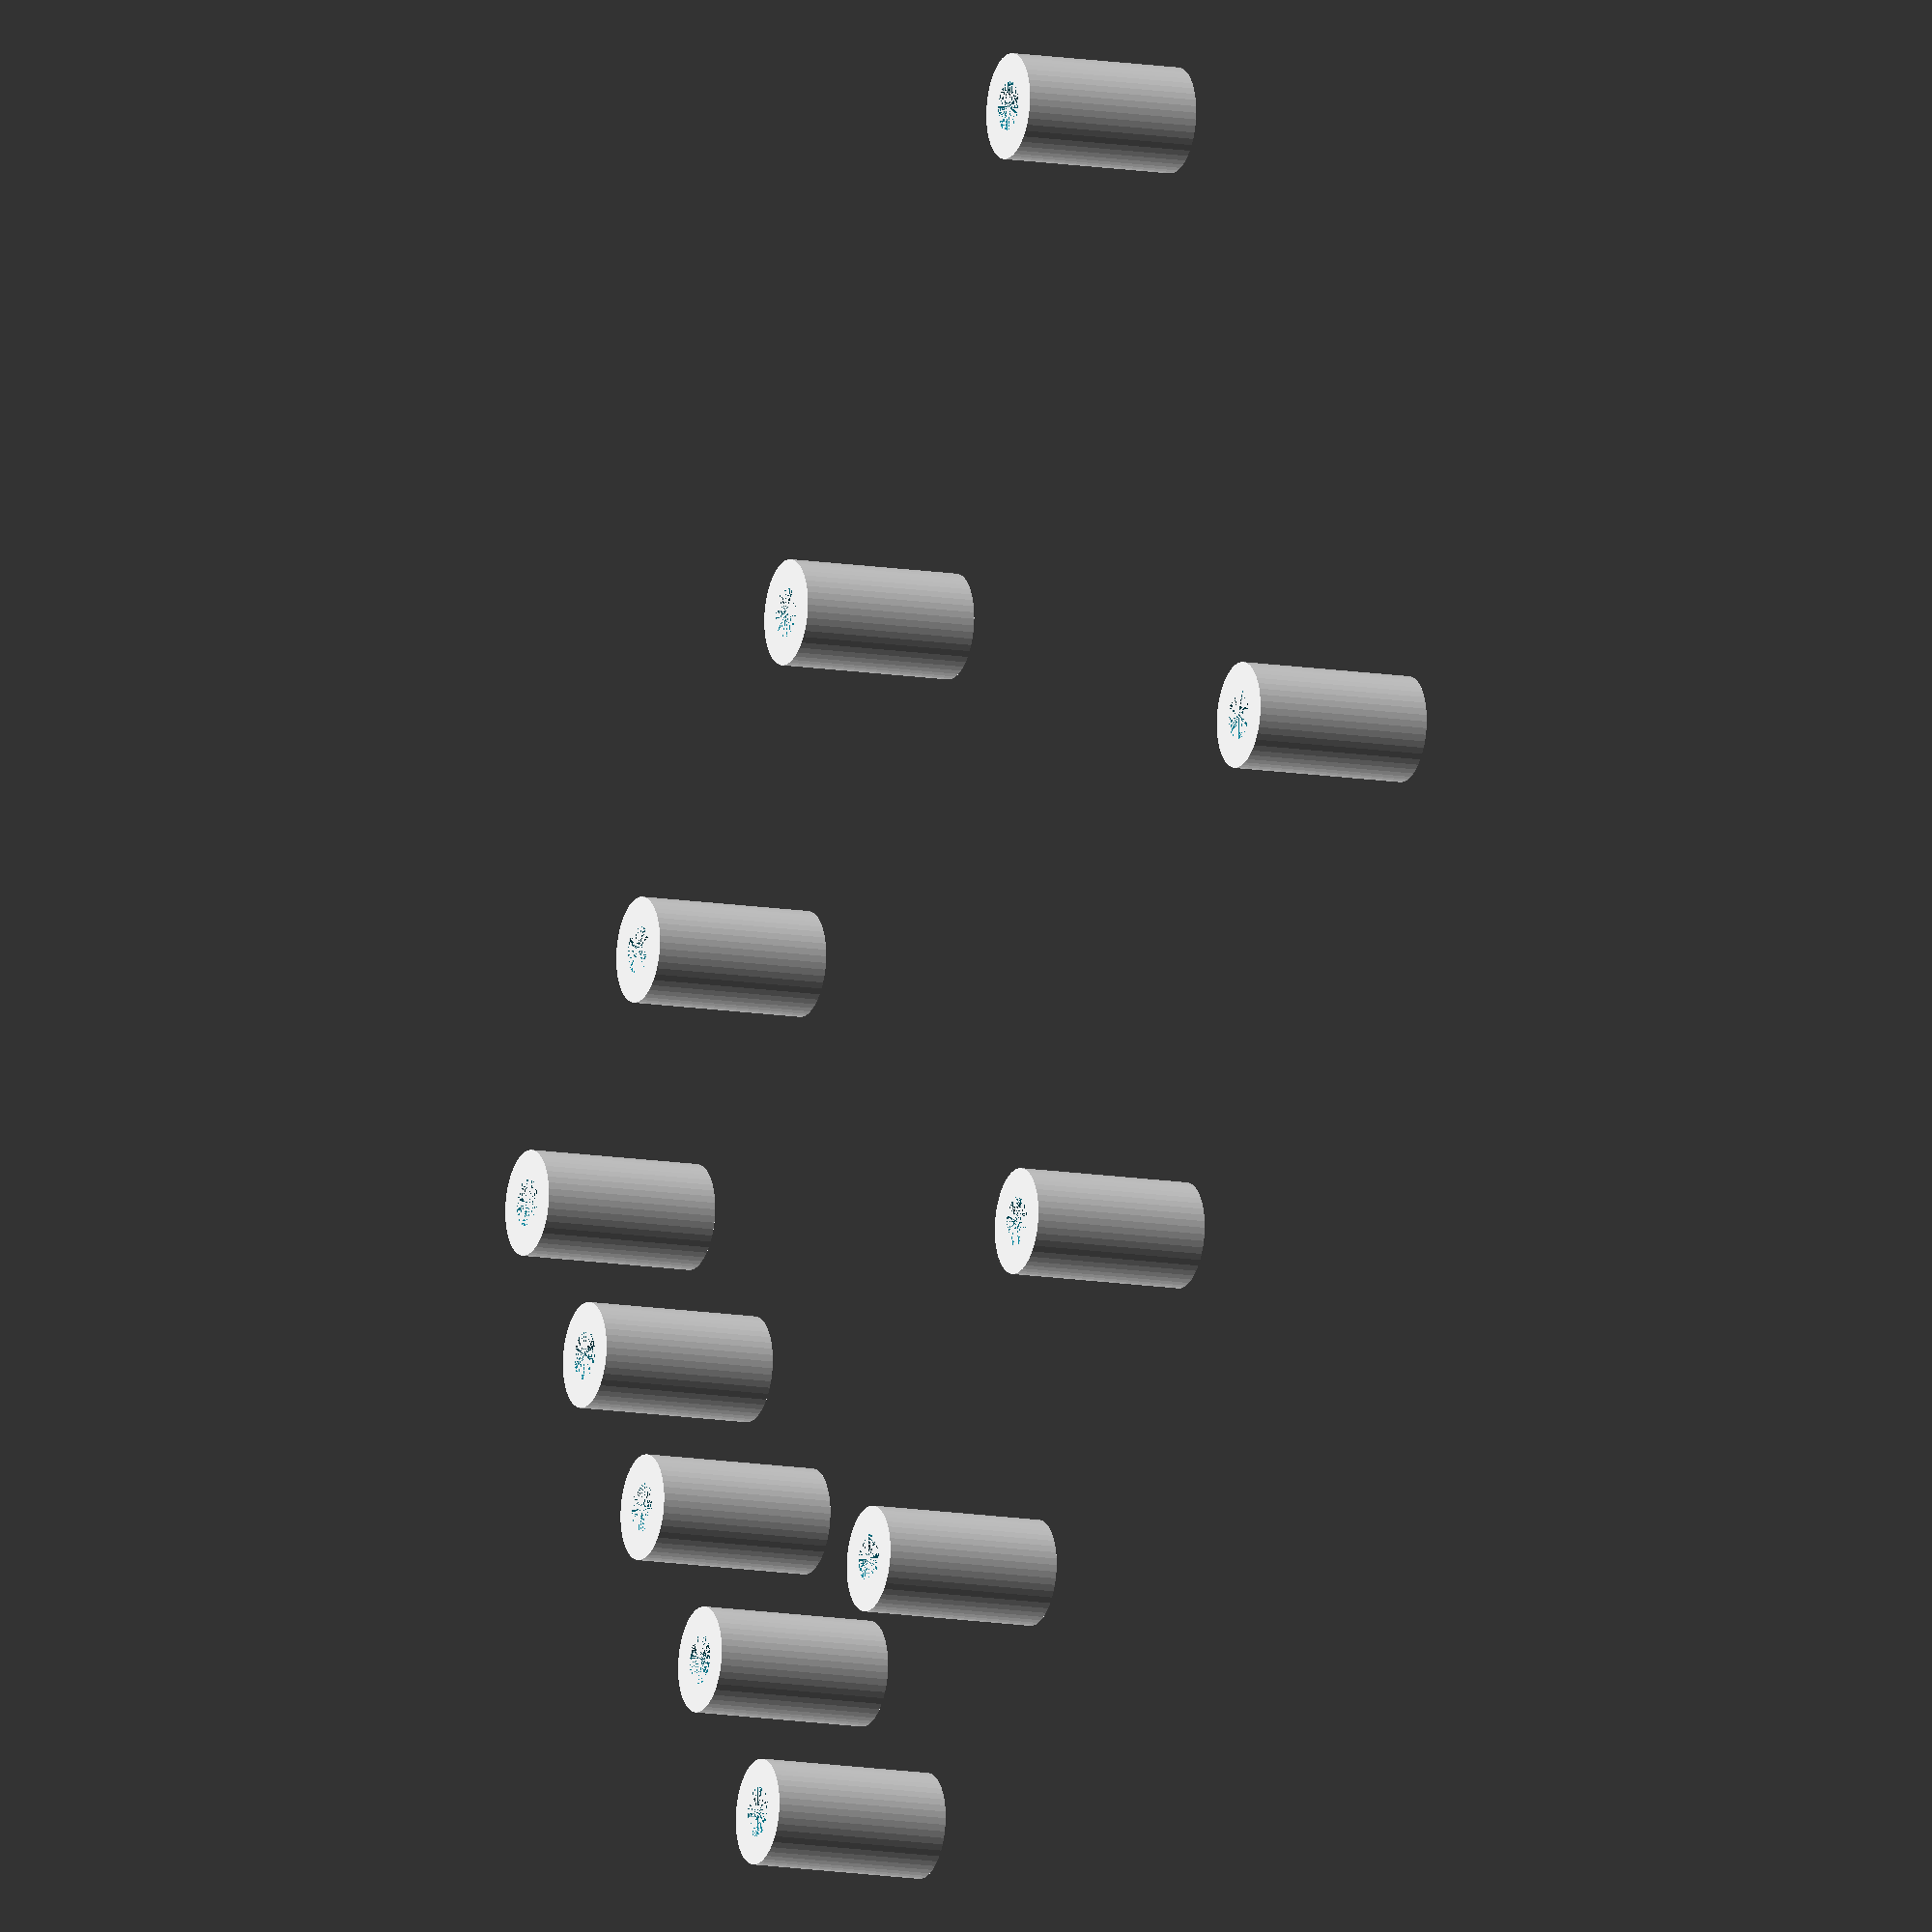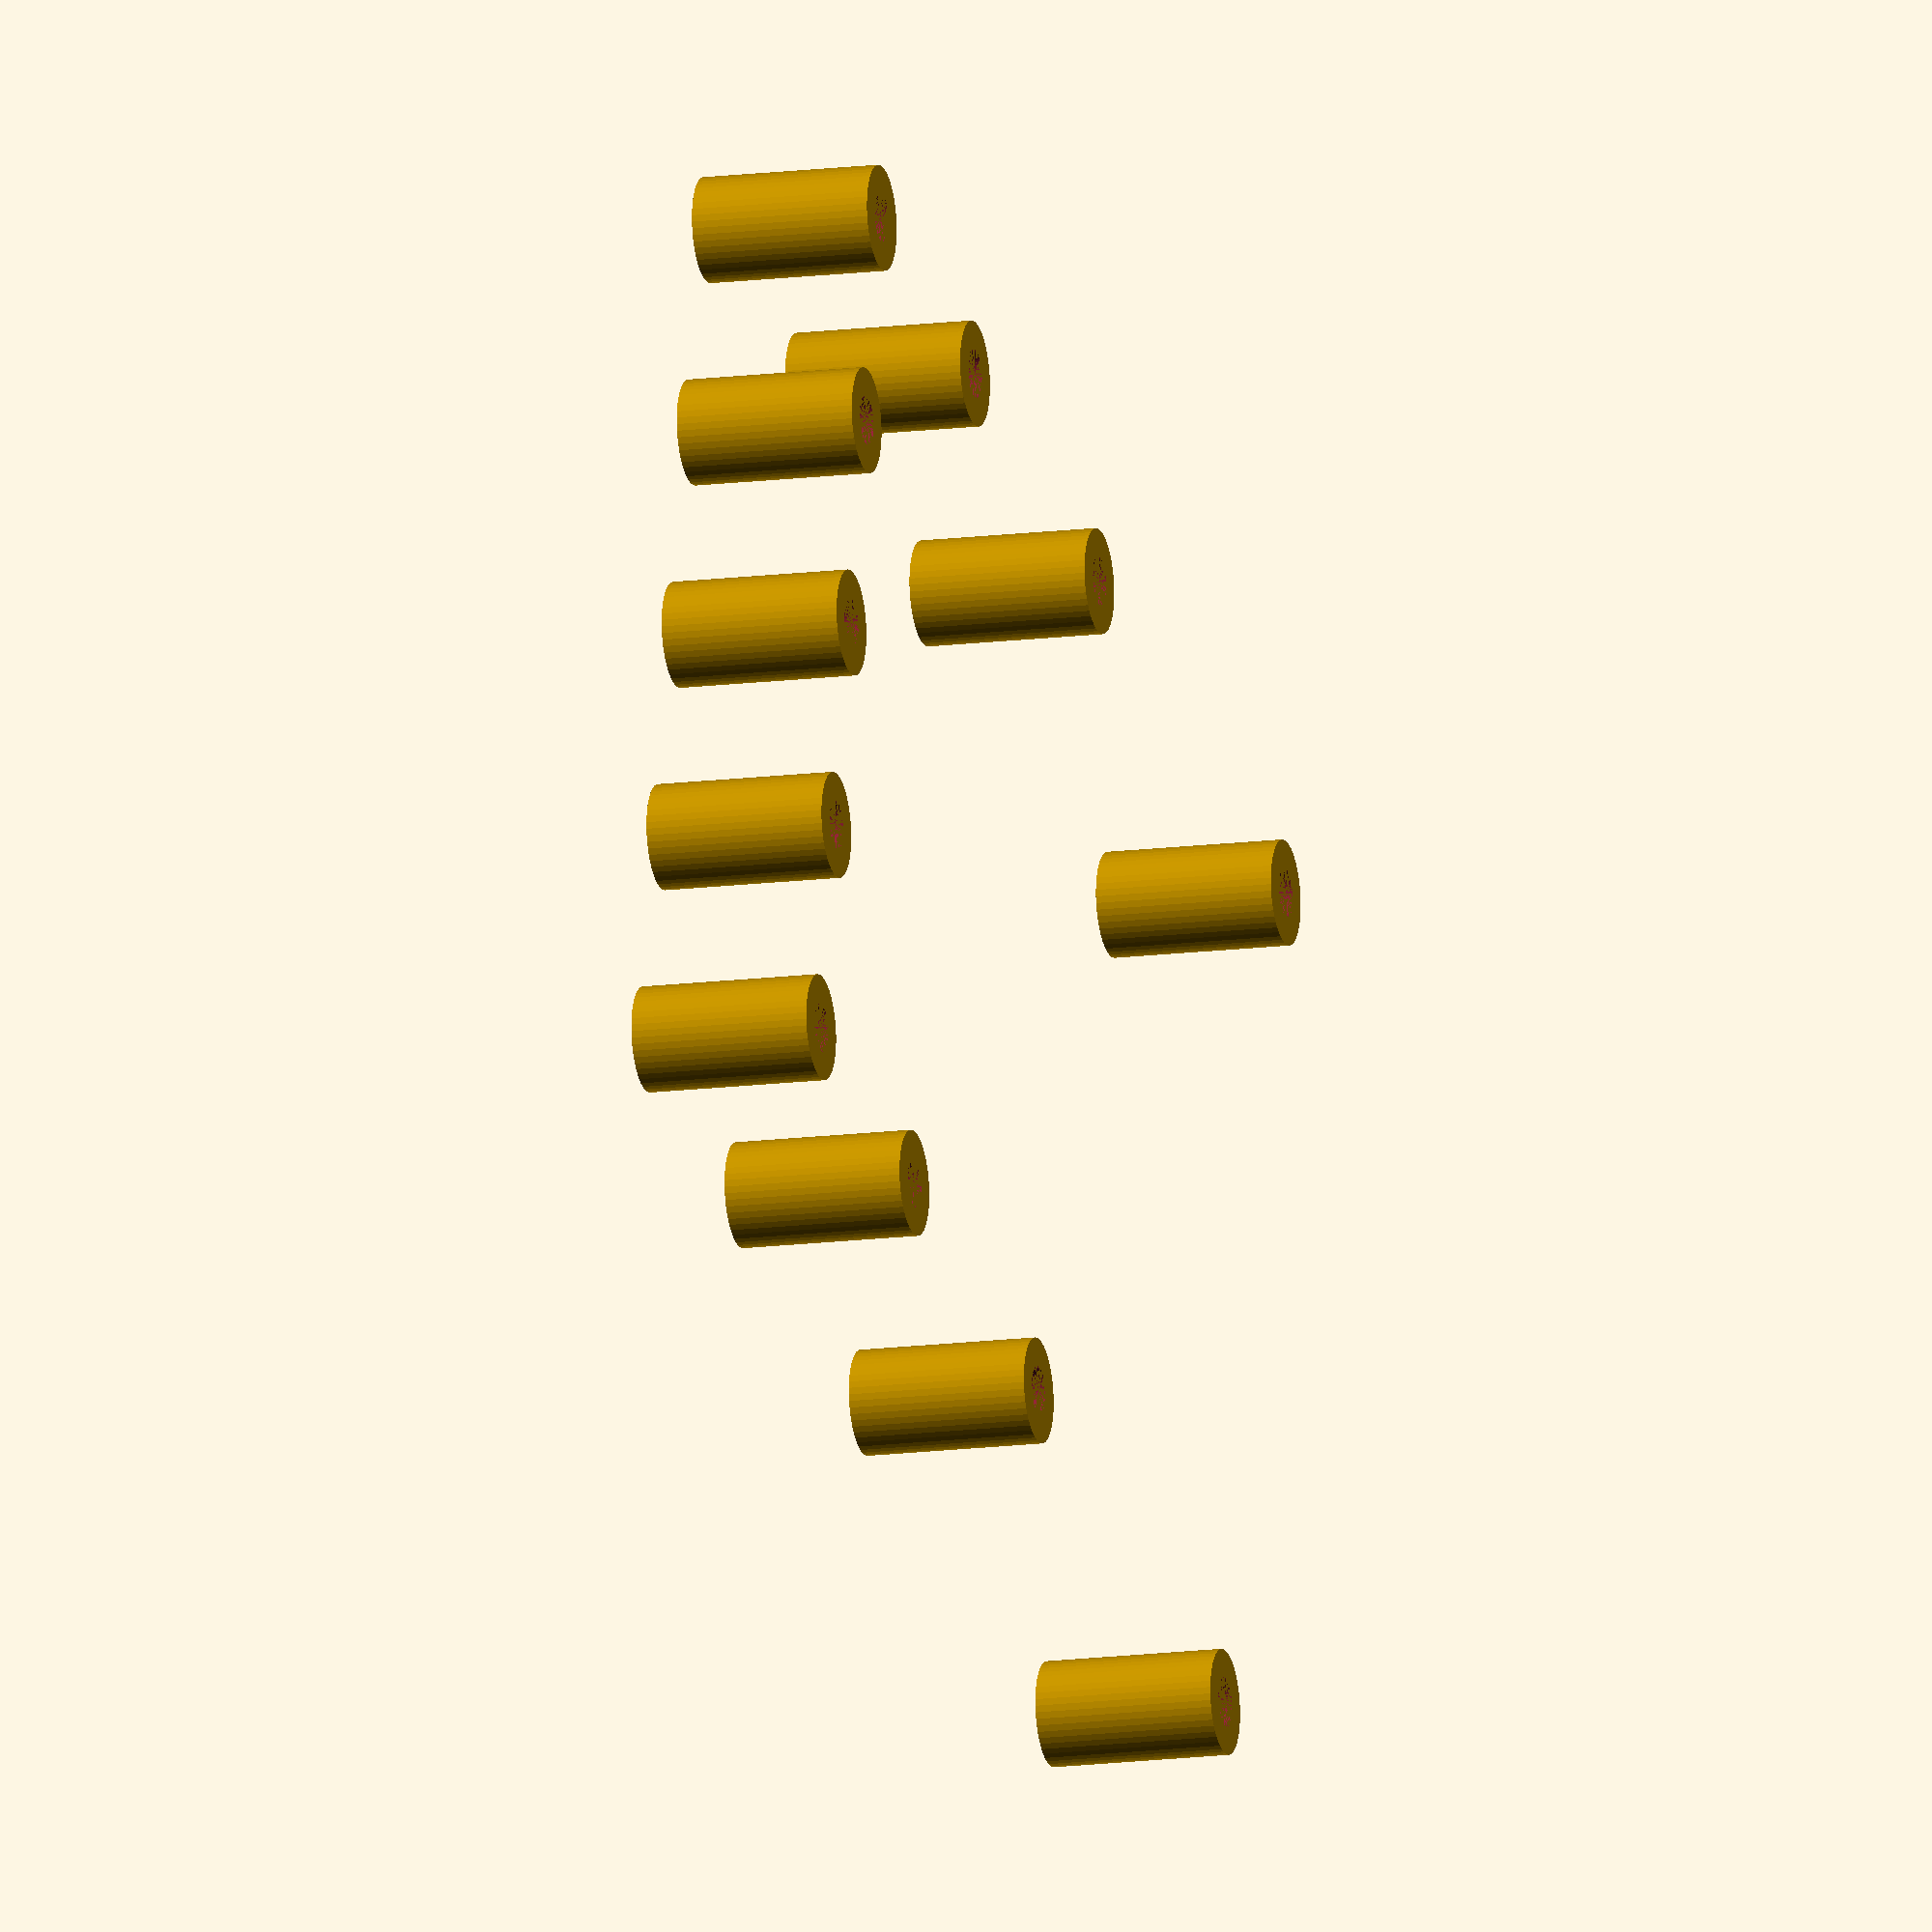
<openscad>
$fn = 50;


difference() {
	union() {
		translate(v = [-60.0000000000, -97.5000000000, 0]) {
			cylinder(h = 24, r = 7.0000000000);
		}
		translate(v = [-60.0000000000, 97.5000000000, 0]) {
			cylinder(h = 24, r = 7.0000000000);
		}
		translate(v = [60.0000000000, -97.5000000000, 0]) {
			cylinder(h = 24, r = 7.0000000000);
		}
		translate(v = [60.0000000000, 97.5000000000, 0]) {
			cylinder(h = 24, r = 7.0000000000);
		}
		translate(v = [0.0000000000, -97.5000000000, 0]) {
			cylinder(h = 24, r = 7.0000000000);
		}
		translate(v = [30.0000000000, -97.5000000000, 0]) {
			cylinder(h = 24, r = 7.0000000000);
		}
		translate(v = [-30.0000000000, -97.5000000000, 0]) {
			cylinder(h = 24, r = 7.0000000000);
		}
		translate(v = [-60.0000000000, -52.5000000000, 0]) {
			cylinder(h = 24, r = 7.0000000000);
		}
		translate(v = [60.0000000000, -52.5000000000, 0]) {
			cylinder(h = 24, r = 7.0000000000);
		}
		translate(v = [-60.0000000000, 7.5000000000, 0]) {
			cylinder(h = 24, r = 7.0000000000);
		}
		translate(v = [60.0000000000, 7.5000000000, 0]) {
			cylinder(h = 24, r = 7.0000000000);
		}
	}
	union() {
		translate(v = [-60.0000000000, -97.5000000000, 0]) {
			cylinder(h = 24, r = 3.2500000000);
		}
		translate(v = [-60.0000000000, 97.5000000000, 0]) {
			cylinder(h = 24, r = 3.2500000000);
		}
		translate(v = [60.0000000000, -97.5000000000, 0]) {
			cylinder(h = 24, r = 3.2500000000);
		}
		translate(v = [60.0000000000, 97.5000000000, 0]) {
			cylinder(h = 24, r = 3.2500000000);
		}
		translate(v = [0.0000000000, -97.5000000000, 0]) {
			cylinder(h = 24, r = 3.2500000000);
		}
		translate(v = [30.0000000000, -97.5000000000, 0]) {
			cylinder(h = 24, r = 3.2500000000);
		}
		translate(v = [-30.0000000000, -97.5000000000, 0]) {
			cylinder(h = 24, r = 3.2500000000);
		}
		translate(v = [-60.0000000000, -52.5000000000, 0]) {
			cylinder(h = 24, r = 3.2500000000);
		}
		translate(v = [60.0000000000, -52.5000000000, 0]) {
			cylinder(h = 24, r = 3.2500000000);
		}
		translate(v = [-60.0000000000, 7.5000000000, 0]) {
			cylinder(h = 24, r = 3.2500000000);
		}
		translate(v = [60.0000000000, 7.5000000000, 0]) {
			cylinder(h = 24, r = 3.2500000000);
		}
		translate(v = [-60.0000000000, -97.5000000000, 0]) {
			cylinder(h = 24, r = 3.2500000000);
		}
		translate(v = [-60.0000000000, 97.5000000000, 0]) {
			cylinder(h = 24, r = 3.2500000000);
		}
		translate(v = [60.0000000000, -97.5000000000, 0]) {
			cylinder(h = 24, r = 3.2500000000);
		}
		translate(v = [60.0000000000, 97.5000000000, 0]) {
			cylinder(h = 24, r = 3.2500000000);
		}
	}
}
</openscad>
<views>
elev=191.0 azim=127.9 roll=294.3 proj=o view=wireframe
elev=14.0 azim=103.7 roll=286.3 proj=o view=solid
</views>
